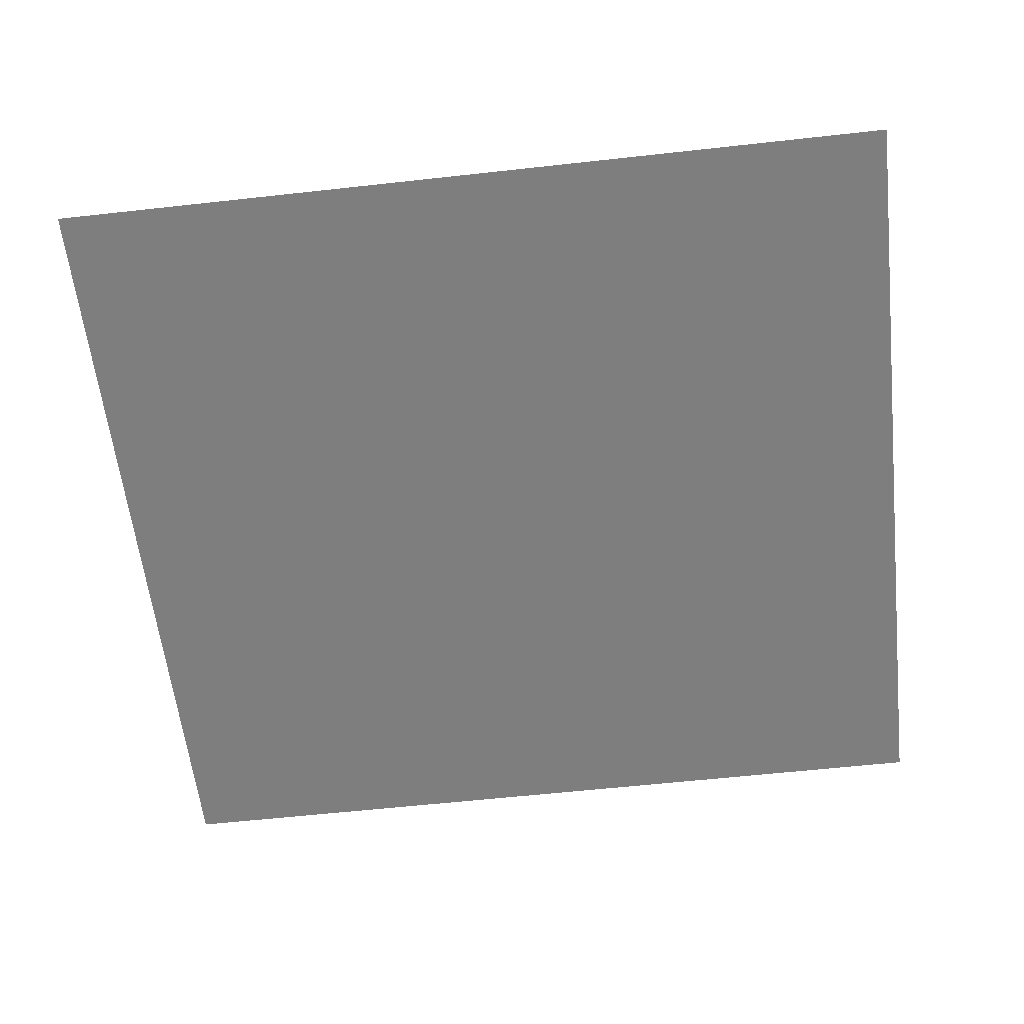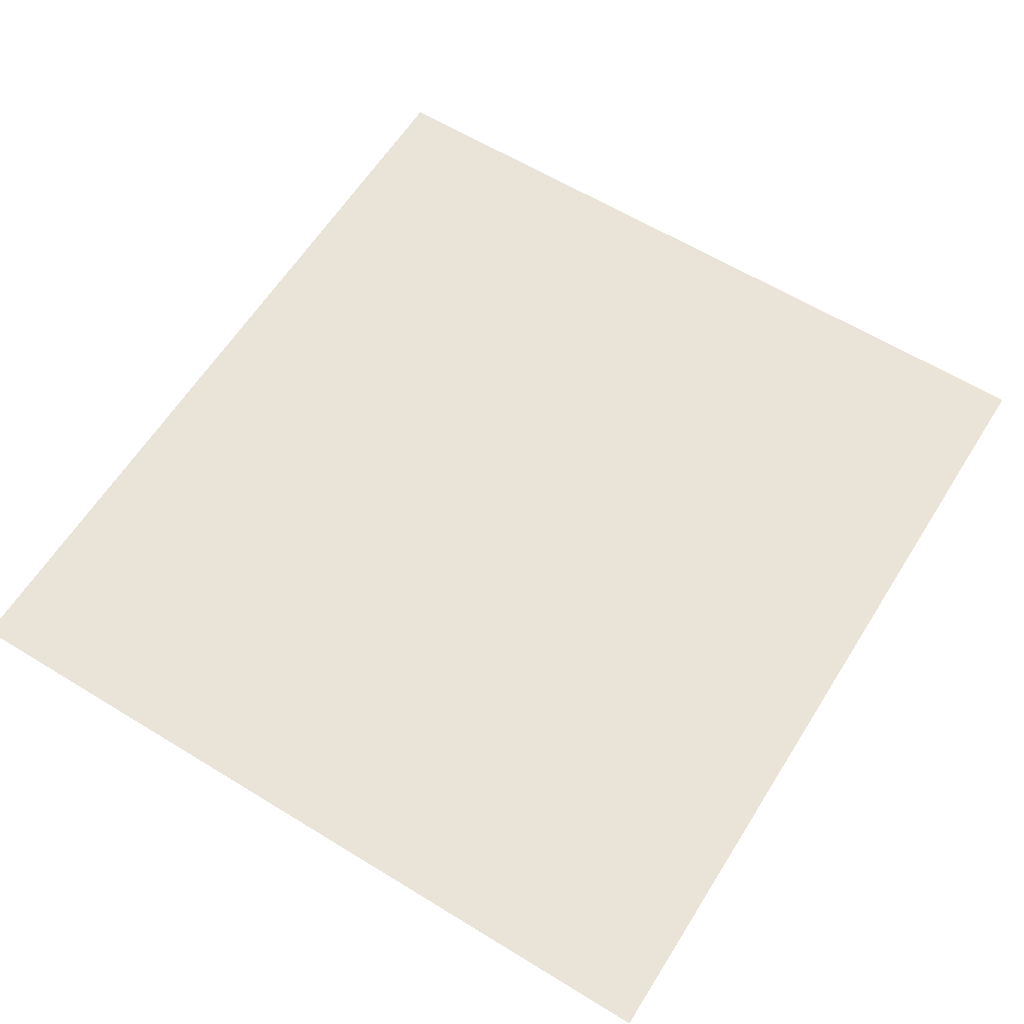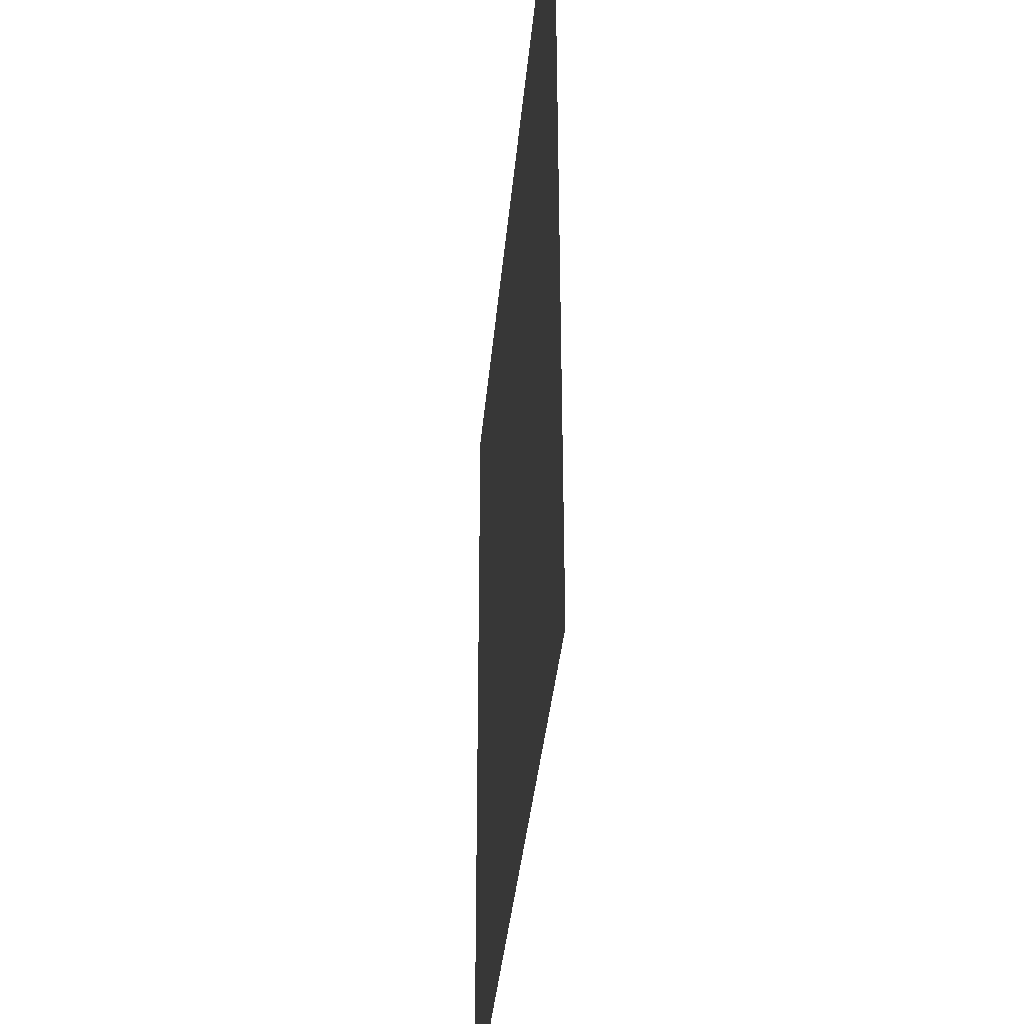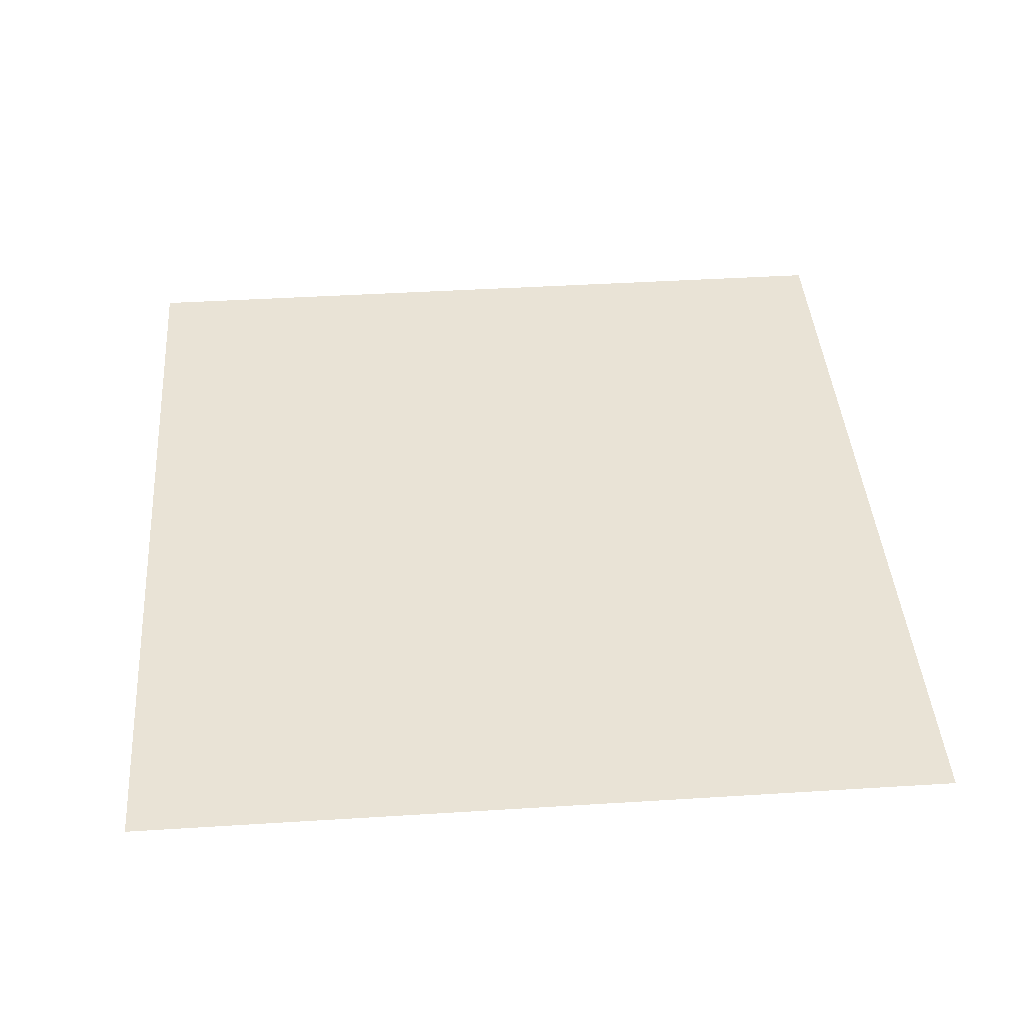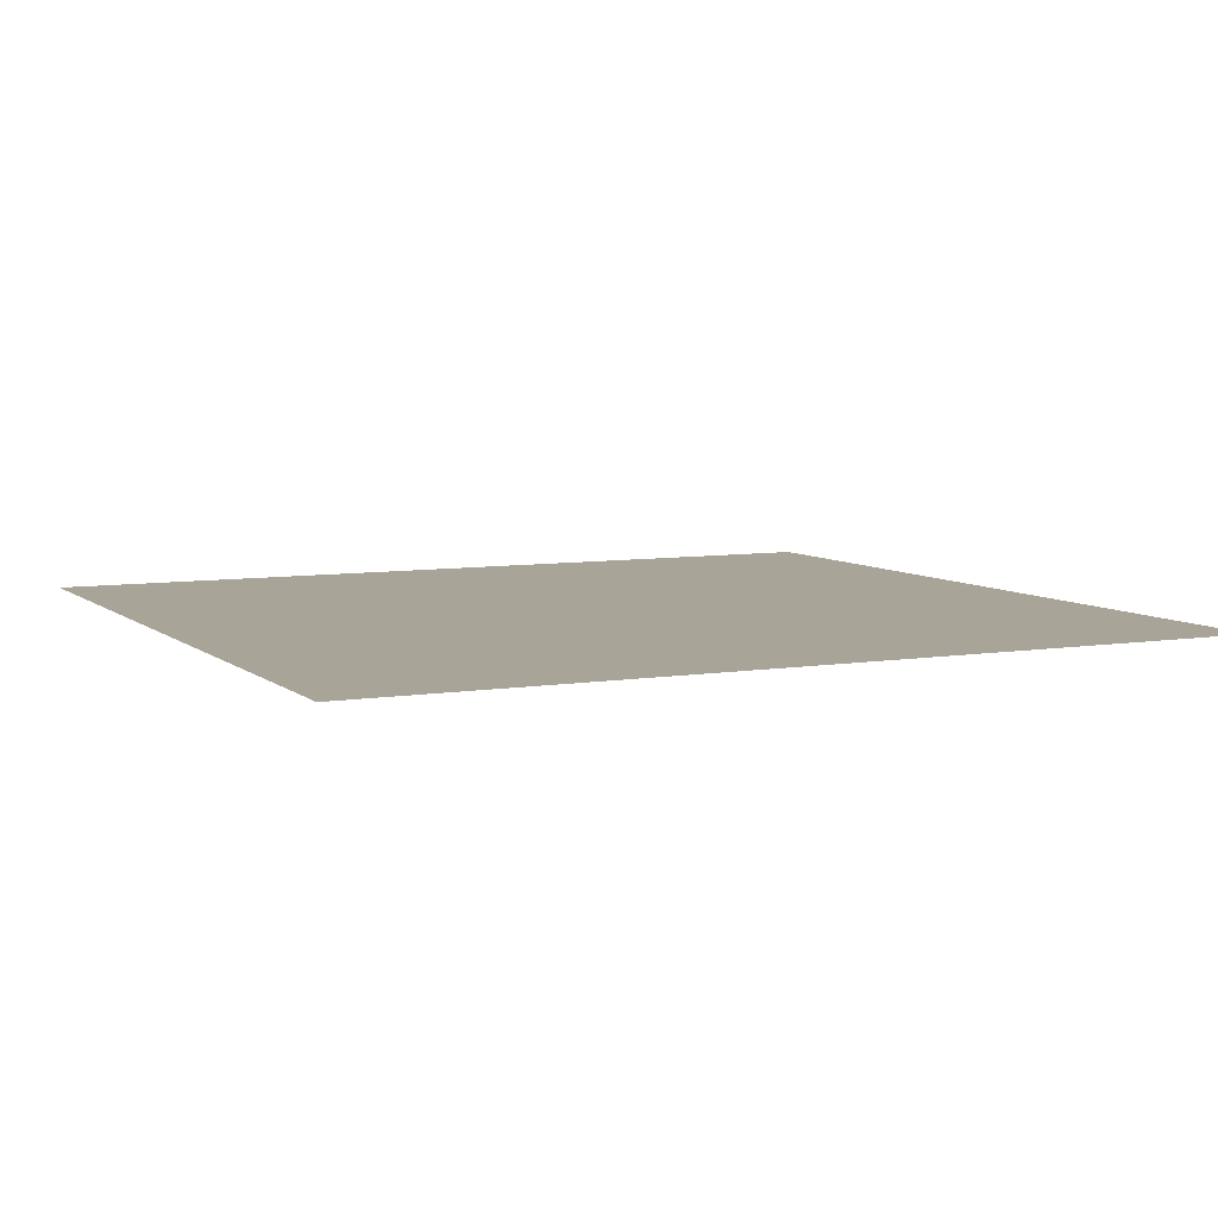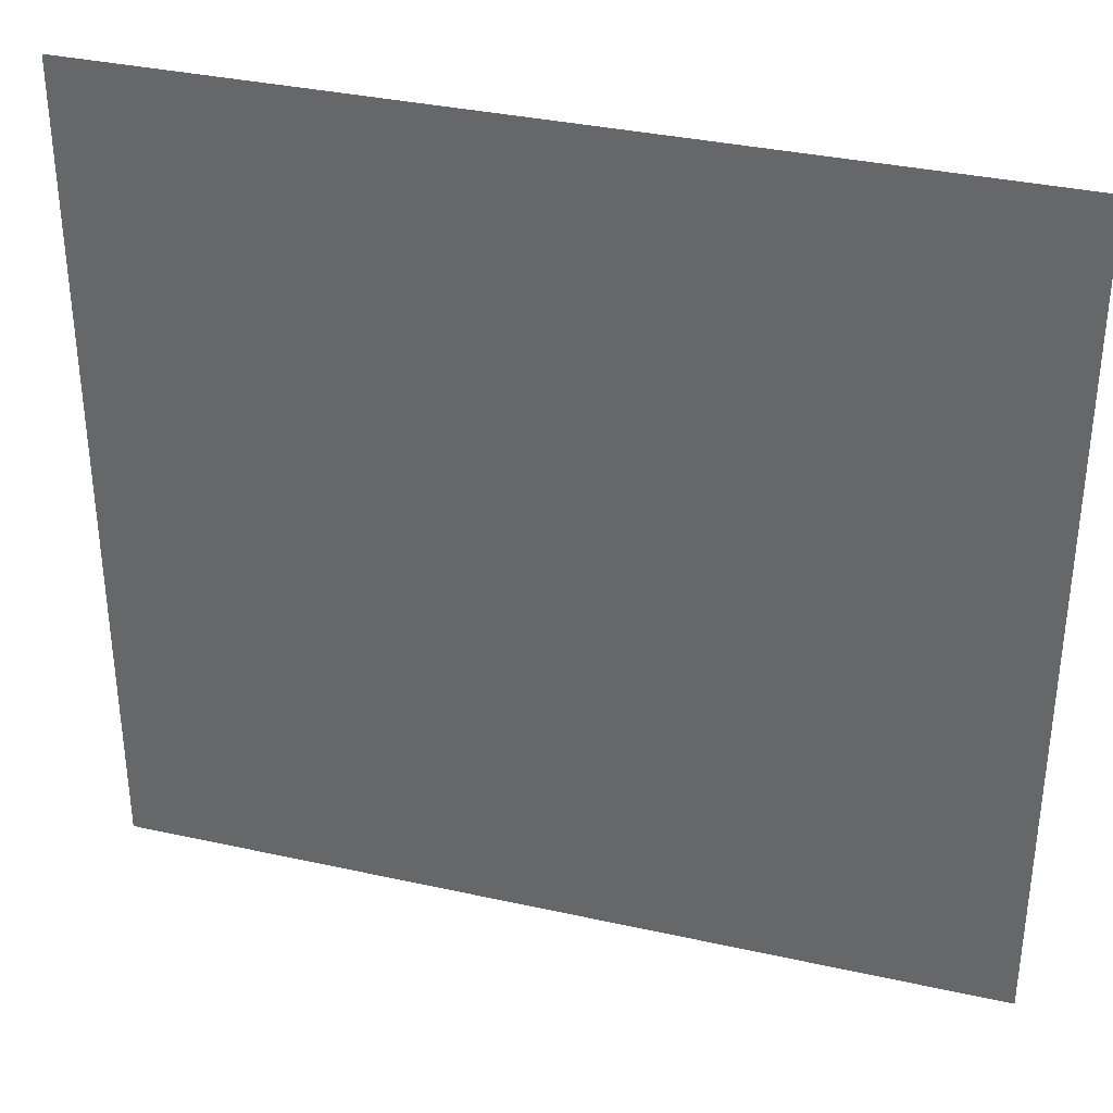
<metadata>
{"format":"obj","ext":"obj","renderer":"f3d","projection":"perspective","resolution":1024,"background":"white","views":[{"elev":-59.4,"azim":6.5,"up":"+Y"},{"elev":61.1,"azim":122.0,"up":"+Y"},{"elev":-35.7,"azim":85.1,"up":"+Z"},{"elev":42.1,"azim":85.7,"up":"+Y"},{"elev":7.0,"azim":154.3,"up":"+Y"},{"elev":35.0,"azim":16.5,"up":"+Z"}]}
</metadata>
<code>
g DroneTurret_shadow_mesh
v -0.8323 1.27e-05 -0.7556
v 0.8323 1.27e-05 -0.7556
v 0.8323 1.27e-05 0.8165
v -0.8323 1.27e-05 0.8165
g DroneTurret_shadow_mesh_0
f 3 2 1
f 4 3 1

</code>
